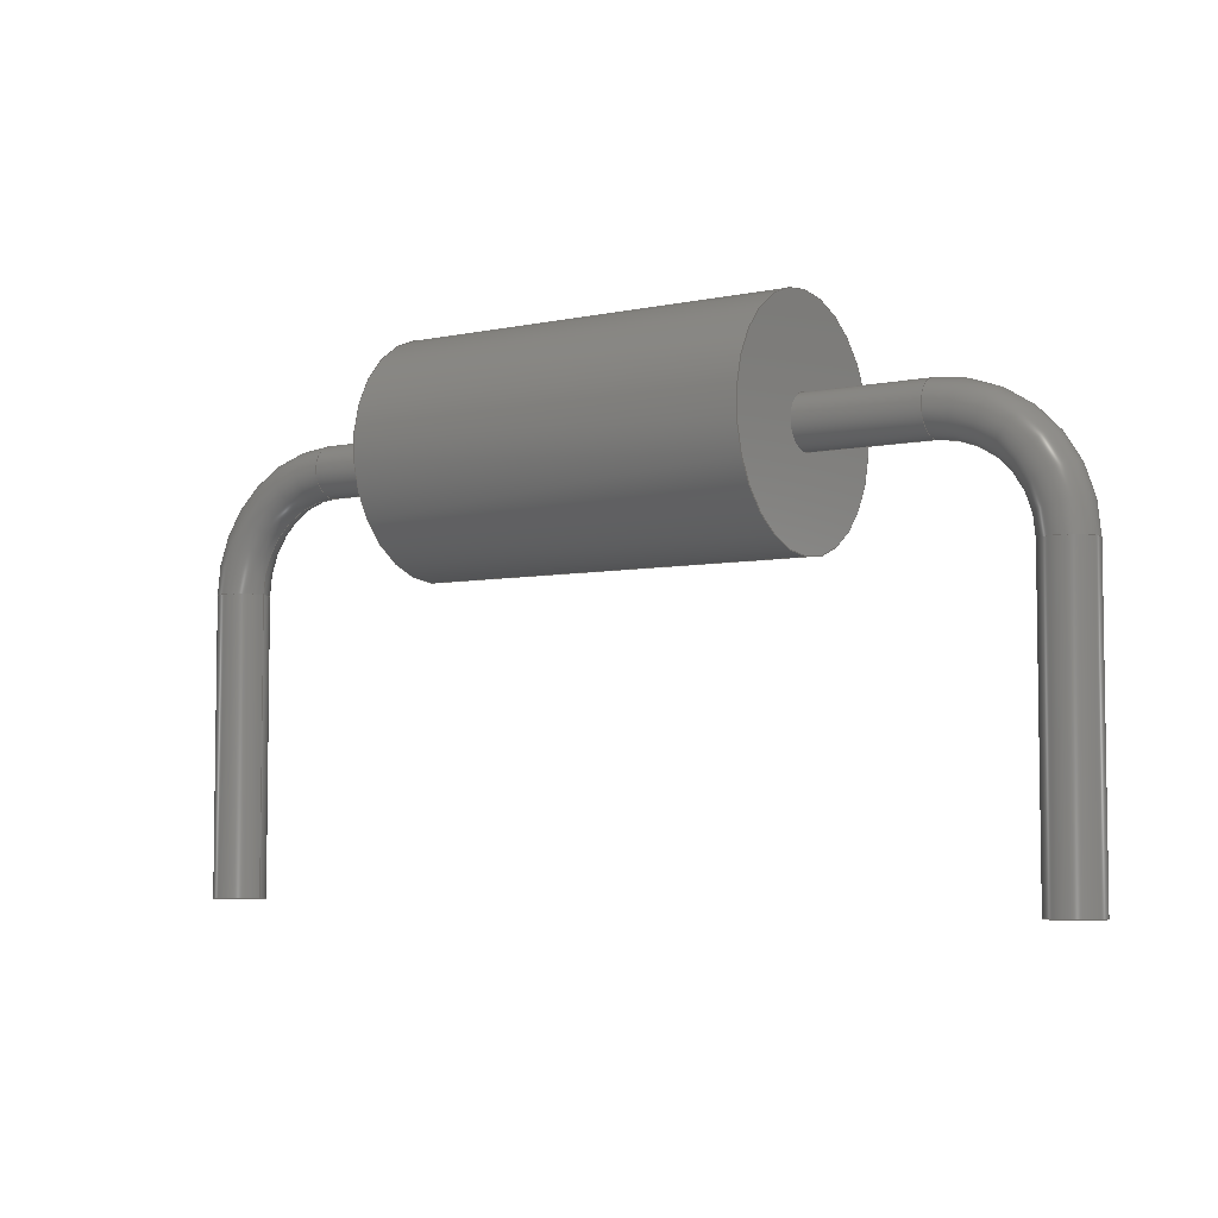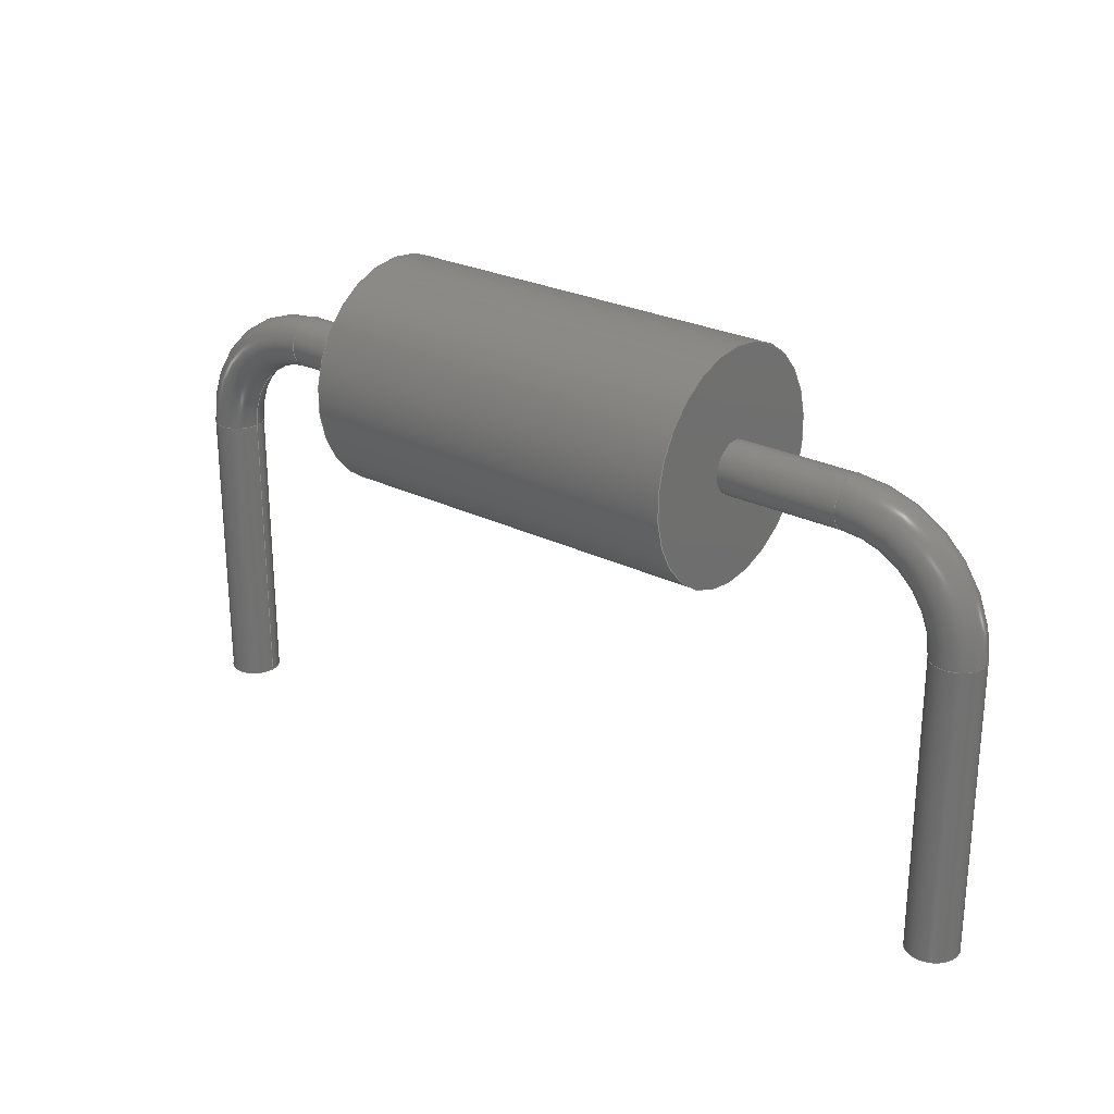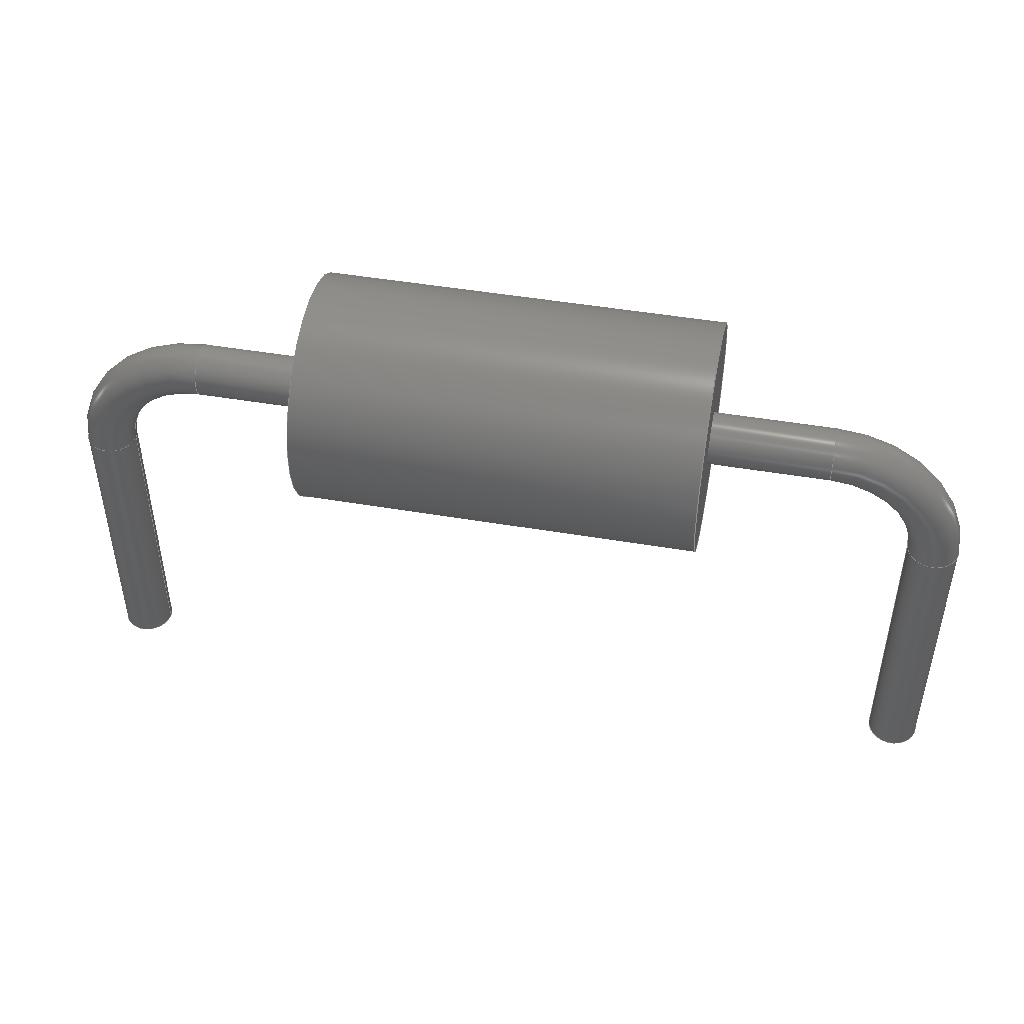
<metadata>
{"format":"step","ext":"step","renderer":"f3d","projection":"perspective","resolution":1024,"background":"white","views":[{"elev":-5.1,"azim":-146.2,"up":"+Z"},{"elev":25.7,"azim":-141.6,"up":"+Z"},{"elev":47.2,"azim":10.9,"up":"+Z"}]}
</metadata>
<code>
ISO-10303-21;
DATA;
#1 = APPLICATION_PROTOCOL_DEFINITION('international standard',
  'automotive_design',2000,#2);
#2 = APPLICATION_CONTEXT(
  'core data for automotive mechanical design processes');
#3 = SHAPE_DEFINITION_REPRESENTATION(#4,#10);
#4 = PRODUCT_DEFINITION_SHAPE('','',#5);
#5 = PRODUCT_DEFINITION('design','',#6,#9);
#6 = PRODUCT_DEFINITION_FORMATION('','',#7);
#7 = PRODUCT('R_MF12_P7.62_H','R_MF12_P7.62_H','',(#8));
#8 = PRODUCT_CONTEXT('',#2,'mechanical');
#9 = PRODUCT_DEFINITION_CONTEXT('part definition',#2,'design');
#10 = ADVANCED_BREP_SHAPE_REPRESENTATION('',(#11,#15),#260);
#11 = AXIS2_PLACEMENT_3D('',#12,#13,#14);
#12 = CARTESIAN_POINT('',(0,0,0));
#13 = DIRECTION('',(0,0,1));
#14 = DIRECTION('',(1,0,-0));
#15 = MANIFOLD_SOLID_BREP('',#16);
#16 = CLOSED_SHELL('',(#17,#50,#70,#90,#115,#140,#166,#192,#217,#242,
    #251));
#17 = ADVANCED_FACE('',(#18),#45,.T.);
#18 = FACE_BOUND('',#19,.F.);
#19 = EDGE_LOOP('',(#20,#30,#37,#38));
#20 = ORIENTED_EDGE('',*,*,#21,.T.);
#21 = EDGE_CURVE('',#22,#24,#26,.T.);
#22 = VERTEX_POINT('',#23);
#23 = CARTESIAN_POINT('',(1.75,-3.886e-16,9.992e-16));
#24 = VERTEX_POINT('',#25);
#25 = CARTESIAN_POINT('',(-1.75,3.886e-16,-1.11e-15)
  );
#26 = LINE('',#27,#28);
#27 = CARTESIAN_POINT('',(1.75,-1.686e-16,4.441e-16));
#28 = VECTOR('',#29,1);
#29 = DIRECTION('',(-1,2.22e-16,-2.2e-16));
#30 = ORIENTED_EDGE('',*,*,#31,.T.);
#31 = EDGE_CURVE('',#24,#24,#32,.T.);
#32 = CIRCLE('',#33,1);
#33 = AXIS2_PLACEMENT_3D('',#34,#35,#36);
#34 = CARTESIAN_POINT('',(-1.75,-1.422e-18,1));
#35 = DIRECTION('',(-1,2.045e-18,-2.2e-16));
#36 = DIRECTION('',(2.2e-16,2.2e-16,-1));
#37 = ORIENTED_EDGE('',*,*,#21,.F.);
#38 = ORIENTED_EDGE('',*,*,#39,.F.);
#39 = EDGE_CURVE('',#22,#22,#40,.T.);
#40 = CIRCLE('',#41,1);
#41 = AXIS2_PLACEMENT_3D('',#42,#43,#44);
#42 = CARTESIAN_POINT('',(1.75,1.422e-18,1));
#43 = DIRECTION('',(-1,2.045e-18,-2.2e-16));
#44 = DIRECTION('',(2.2e-16,2.2e-16,-1));
#45 = CYLINDRICAL_SURFACE('',#46,1);
#46 = AXIS2_PLACEMENT_3D('',#47,#48,#49);
#47 = CARTESIAN_POINT('',(1.75,-3.886e-16,1));
#48 = DIRECTION('',(1,-2.22e-16,2.2e-16));
#49 = DIRECTION('',(2.2e-16,2.2e-16,-1));
#50 = ADVANCED_FACE('',(#51,#54),#65,.F.);
#51 = FACE_BOUND('',#52,.F.);
#52 = EDGE_LOOP('',(#53));
#53 = ORIENTED_EDGE('',*,*,#39,.T.);
#54 = FACE_BOUND('',#55,.F.);
#55 = EDGE_LOOP('',(#56));
#56 = ORIENTED_EDGE('',*,*,#57,.T.);
#57 = EDGE_CURVE('',#58,#58,#60,.T.);
#58 = VERTEX_POINT('',#59);
#59 = CARTESIAN_POINT('',(1.75,-7.823e-16,0.775));
#60 = CIRCLE('',#61,0.225);
#61 = AXIS2_PLACEMENT_3D('',#62,#63,#64);
#62 = CARTESIAN_POINT('',(1.75,-7.772e-16,1));
#63 = DIRECTION('',(1,-4.441e-16,-2.22e-16));
#64 = DIRECTION('',(-2.22e-16,2.22e-16,-1));
#65 = PLANE('',#66);
#66 = AXIS2_PLACEMENT_3D('',#67,#68,#69);
#67 = CARTESIAN_POINT('',(1.75,-3.986e-16,1));
#68 = DIRECTION('',(-1,2.22e-16,-4.4e-16));
#69 = DIRECTION('',(4.4e-16,-9.77e-32,-1));
#70 = ADVANCED_FACE('',(#71,#74),#85,.T.);
#71 = FACE_BOUND('',#72,.T.);
#72 = EDGE_LOOP('',(#73));
#73 = ORIENTED_EDGE('',*,*,#31,.T.);
#74 = FACE_BOUND('',#75,.T.);
#75 = EDGE_LOOP('',(#76));
#76 = ORIENTED_EDGE('',*,*,#77,.T.);
#77 = EDGE_CURVE('',#78,#78,#80,.T.);
#78 = VERTEX_POINT('',#79);
#79 = CARTESIAN_POINT('',(-1.75,7.72e-16,0.775));
#80 = CIRCLE('',#81,0.225);
#81 = AXIS2_PLACEMENT_3D('',#82,#83,#84);
#82 = CARTESIAN_POINT('',(-1.75,7.772e-16,1));
#83 = DIRECTION('',(1,-4.441e-16,-2.22e-16));
#84 = DIRECTION('',(-2.22e-16,2.22e-16,-1));
#85 = PLANE('',#86);
#86 = AXIS2_PLACEMENT_3D('',#87,#88,#89);
#87 = CARTESIAN_POINT('',(-1.75,3.786e-16,1));
#88 = DIRECTION('',(-1,2.22e-16,-4.4e-16));
#89 = DIRECTION('',(4.4e-16,-9.77e-32,-1));
#90 = ADVANCED_FACE('',(#91),#110,.T.);
#91 = FACE_BOUND('',#92,.T.);
#92 = EDGE_LOOP('',(#93,#94,#102,#109));
#93 = ORIENTED_EDGE('',*,*,#57,.T.);
#94 = ORIENTED_EDGE('',*,*,#95,.T.);
#95 = EDGE_CURVE('',#58,#96,#98,.T.);
#96 = VERTEX_POINT('',#97);
#97 = CARTESIAN_POINT('',(2.81,-1.198e-15,0.775));
#98 = LINE('',#99,#100);
#99 = CARTESIAN_POINT('',(-2.81,1.243e-15,0.775));
#100 = VECTOR('',#101,1);
#101 = DIRECTION('',(1,-4.441e-16,-2.22e-16));
#102 = ORIENTED_EDGE('',*,*,#103,.F.);
#103 = EDGE_CURVE('',#96,#96,#104,.T.);
#104 = CIRCLE('',#105,0.225);
#105 = AXIS2_PLACEMENT_3D('',#106,#107,#108);
#106 = CARTESIAN_POINT('',(2.81,-1.248e-15,1));
#107 = DIRECTION('',(1,-4.441e-16,-2.22e-16));
#108 = DIRECTION('',(-2.22e-16,2.22e-16,-1));
#109 = ORIENTED_EDGE('',*,*,#95,.F.);
#110 = CYLINDRICAL_SURFACE('',#111,0.225);
#111 = AXIS2_PLACEMENT_3D('',#112,#113,#114);
#112 = CARTESIAN_POINT('',(-2.81,1.248e-15,1));
#113 = DIRECTION('',(1,-4.441e-16,-2.22e-16));
#114 = DIRECTION('',(-2.22e-16,2.22e-16,-1));
#115 = ADVANCED_FACE('',(#116),#135,.T.);
#116 = FACE_BOUND('',#117,.T.);
#117 = EDGE_LOOP('',(#118,#127,#133,#134));
#118 = ORIENTED_EDGE('',*,*,#119,.F.);
#119 = EDGE_CURVE('',#120,#120,#122,.T.);
#120 = VERTEX_POINT('',#121);
#121 = CARTESIAN_POINT('',(-2.81,1.298e-15,0.775));
#122 = CIRCLE('',#123,0.225);
#123 = AXIS2_PLACEMENT_3D('',#124,#125,#126);
#124 = CARTESIAN_POINT('',(-2.81,1.248e-15,1));
#125 = DIRECTION('',(-1,4.441e-16,1.603e-14));
#126 = DIRECTION('',(1.603e-14,2.22e-16,1));
#127 = ORIENTED_EDGE('',*,*,#128,.T.);
#128 = EDGE_CURVE('',#120,#78,#129,.T.);
#129 = LINE('',#130,#131);
#130 = CARTESIAN_POINT('',(-2.81,1.243e-15,0.775));
#131 = VECTOR('',#132,1);
#132 = DIRECTION('',(1,-4.441e-16,-2.22e-16));
#133 = ORIENTED_EDGE('',*,*,#77,.F.);
#134 = ORIENTED_EDGE('',*,*,#128,.F.);
#135 = CYLINDRICAL_SURFACE('',#136,0.225);
#136 = AXIS2_PLACEMENT_3D('',#137,#138,#139);
#137 = CARTESIAN_POINT('',(-2.81,1.248e-15,1));
#138 = DIRECTION('',(1,-4.441e-16,-2.22e-16));
#139 = DIRECTION('',(-2.22e-16,2.22e-16,-1));
#140 = ADVANCED_FACE('',(#141),#161,.T.);
#141 = FACE_BOUND('',#142,.T.);
#142 = EDGE_LOOP('',(#143,#152,#159,#160));
#143 = ORIENTED_EDGE('',*,*,#144,.T.);
#144 = EDGE_CURVE('',#96,#145,#147,.T.);
#145 = VERTEX_POINT('',#146);
#146 = CARTESIAN_POINT('',(3.585,-1.714e-15,3.608e-14)
  );
#147 = CIRCLE('',#148,0.775);
#148 = AXIS2_PLACEMENT_3D('',#149,#150,#151);
#149 = CARTESIAN_POINT('',(2.81,2.455e-15,4.008e-14));
#150 = DIRECTION('',(4.441e-16,1,-2.22e-16));
#151 = DIRECTION('',(1,-4.441e-16,-2.22e-16));
#152 = ORIENTED_EDGE('',*,*,#153,.T.);
#153 = EDGE_CURVE('',#145,#145,#154,.T.);
#154 = CIRCLE('',#155,0.225);
#155 = AXIS2_PLACEMENT_3D('',#156,#157,#158);
#156 = CARTESIAN_POINT('',(3.81,-1.914e-15,4.008e-14)
  );
#157 = DIRECTION('',(-2.288e-17,2.22e-16,1));
#158 = DIRECTION('',(1,-4.441e-16,2.288e-17));
#159 = ORIENTED_EDGE('',*,*,#144,.F.);
#160 = ORIENTED_EDGE('',*,*,#103,.T.);
#161 = TOROIDAL_SURFACE('',#162,1,0.225);
#162 = AXIS2_PLACEMENT_3D('',#163,#164,#165);
#163 = CARTESIAN_POINT('',(2.81,-1.47e-15,4.008e-14)
  );
#164 = DIRECTION('',(4.441e-16,1,-2.22e-16));
#165 = DIRECTION('',(1,-4.441e-16,-2.22e-16));
#166 = ADVANCED_FACE('',(#167),#187,.T.);
#167 = FACE_BOUND('',#168,.T.);
#168 = EDGE_LOOP('',(#169,#178,#179,#180));
#169 = ORIENTED_EDGE('',*,*,#170,.T.);
#170 = EDGE_CURVE('',#171,#120,#173,.T.);
#171 = VERTEX_POINT('',#172);
#172 = CARTESIAN_POINT('',(-3.585,1.47e-15,1.832e-14)
  );
#173 = CIRCLE('',#174,0.775);
#174 = AXIS2_PLACEMENT_3D('',#175,#176,#177);
#175 = CARTESIAN_POINT('',(-2.81,4.75e-15,4.119e-14)
  );
#176 = DIRECTION('',(4.441e-16,1,-2.22e-16));
#177 = DIRECTION('',(1,-4.441e-16,-2.22e-16));
#178 = ORIENTED_EDGE('',*,*,#119,.T.);
#179 = ORIENTED_EDGE('',*,*,#170,.F.);
#180 = ORIENTED_EDGE('',*,*,#181,.T.);
#181 = EDGE_CURVE('',#171,#171,#182,.T.);
#182 = CIRCLE('',#183,0.225);
#183 = AXIS2_PLACEMENT_3D('',#184,#185,#186);
#184 = CARTESIAN_POINT('',(-3.81,1.47e-15,7.772e-16)
  );
#185 = DIRECTION('',(2.22e-16,2.22e-16,1));
#186 = DIRECTION('',(1,9.861e-32,-2.22e-16));
#187 = TOROIDAL_SURFACE('',#188,1,0.225);
#188 = AXIS2_PLACEMENT_3D('',#189,#190,#191);
#189 = CARTESIAN_POINT('',(-2.81,1.026e-15,4.119e-14)
  );
#190 = DIRECTION('',(4.441e-16,1,-2.22e-16));
#191 = DIRECTION('',(1,-4.441e-16,-2.22e-16));
#192 = ADVANCED_FACE('',(#193),#212,.T.);
#193 = FACE_BOUND('',#194,.T.);
#194 = EDGE_LOOP('',(#195,#203,#210,#211));
#195 = ORIENTED_EDGE('',*,*,#196,.T.);
#196 = EDGE_CURVE('',#145,#197,#199,.T.);
#197 = VERTEX_POINT('',#198);
#198 = CARTESIAN_POINT('',(3.585,-2.292e-15,-2.6));
#199 = LINE('',#200,#201);
#200 = CARTESIAN_POINT('',(3.585,-1.769e-15,3.975e-14)
  );
#201 = VECTOR('',#202,1);
#202 = DIRECTION('',(-2.22e-16,-2.22e-16,-1));
#203 = ORIENTED_EDGE('',*,*,#204,.T.);
#204 = EDGE_CURVE('',#197,#197,#205,.T.);
#205 = CIRCLE('',#206,0.225);
#206 = AXIS2_PLACEMENT_3D('',#207,#208,#209);
#207 = CARTESIAN_POINT('',(3.81,-2.491e-15,-2.6));
#208 = DIRECTION('',(-1.716e-14,7.844e-30,1));
#209 = DIRECTION('',(-1,8.882e-16,-1.716e-14));
#210 = ORIENTED_EDGE('',*,*,#196,.F.);
#211 = ORIENTED_EDGE('',*,*,#153,.F.);
#212 = CYLINDRICAL_SURFACE('',#213,0.225);
#213 = AXIS2_PLACEMENT_3D('',#214,#215,#216);
#214 = CARTESIAN_POINT('',(3.81,-1.914e-15,3.975e-14)
  );
#215 = DIRECTION('',(-2.22e-16,-2.22e-16,-1));
#216 = DIRECTION('',(-1,8.882e-16,2.22e-16));
#217 = ADVANCED_FACE('',(#218),#237,.T.);
#218 = FACE_BOUND('',#219,.T.);
#219 = EDGE_LOOP('',(#220,#228,#229,#230));
#220 = ORIENTED_EDGE('',*,*,#221,.T.);
#221 = EDGE_CURVE('',#222,#171,#224,.T.);
#222 = VERTEX_POINT('',#223);
#223 = CARTESIAN_POINT('',(-3.585,8.926e-16,-2.6));
#224 = LINE('',#225,#226);
#225 = CARTESIAN_POINT('',(-3.585,1.415e-15,7.772e-16)
  );
#226 = VECTOR('',#227,1);
#227 = DIRECTION('',(2.22e-16,2.22e-16,1));
#228 = ORIENTED_EDGE('',*,*,#181,.F.);
#229 = ORIENTED_EDGE('',*,*,#221,.F.);
#230 = ORIENTED_EDGE('',*,*,#231,.F.);
#231 = EDGE_CURVE('',#222,#222,#232,.T.);
#232 = CIRCLE('',#233,0.225);
#233 = AXIS2_PLACEMENT_3D('',#234,#235,#236);
#234 = CARTESIAN_POINT('',(-3.81,8.926e-16,-2.6));
#235 = DIRECTION('',(3.924e-14,-4.441e-16,-1));
#236 = DIRECTION('',(1,8.875e-30,3.924e-14));
#237 = CYLINDRICAL_SURFACE('',#238,0.225);
#238 = AXIS2_PLACEMENT_3D('',#239,#240,#241);
#239 = CARTESIAN_POINT('',(-3.81,1.47e-15,7.772e-16)
  );
#240 = DIRECTION('',(2.22e-16,2.22e-16,1));
#241 = DIRECTION('',(1,9.861e-32,-2.22e-16));
#242 = ADVANCED_FACE('',(#243),#246,.F.);
#243 = FACE_BOUND('',#244,.F.);
#244 = EDGE_LOOP('',(#245));
#245 = ORIENTED_EDGE('',*,*,#204,.T.);
#246 = PLANE('',#247);
#247 = AXIS2_PLACEMENT_3D('',#248,#249,#250);
#248 = CARTESIAN_POINT('',(3.81,-2.475e-15,-2.6));
#249 = DIRECTION('',(-1.733e-14,2.278e-29,1));
#250 = DIRECTION('',(-1,2.22e-16,-1.733e-14));
#251 = ADVANCED_FACE('',(#252),#255,.T.);
#252 = FACE_BOUND('',#253,.T.);
#253 = EDGE_LOOP('',(#254));
#254 = ORIENTED_EDGE('',*,*,#231,.T.);
#255 = PLANE('',#256);
#256 = AXIS2_PLACEMENT_3D('',#257,#258,#259);
#257 = CARTESIAN_POINT('',(-3.81,9.069e-16,-2.6));
#258 = DIRECTION('',(3.97e-14,3.852e-29,-1));
#259 = DIRECTION('',(1,-2.22e-16,3.97e-14));
#260 = ( GEOMETRIC_REPRESENTATION_CONTEXT(3) 
GLOBAL_UNCERTAINTY_ASSIGNED_CONTEXT((#264)) GLOBAL_UNIT_ASSIGNED_CONTEXT
((#261,#262,#263)) REPRESENTATION_CONTEXT('Context #1',
  '3D Context with UNIT and UNCERTAINTY') );
#261 = ( LENGTH_UNIT() NAMED_UNIT(*) SI_UNIT(.MILLI.,.METRE.) );
#262 = ( NAMED_UNIT(*) PLANE_ANGLE_UNIT() SI_UNIT($,.RADIAN.) );
#263 = ( NAMED_UNIT(*) SI_UNIT($,.STERADIAN.) SOLID_ANGLE_UNIT() );
#264 = UNCERTAINTY_MEASURE_WITH_UNIT(LENGTH_MEASURE(1e-07),#261,
  'distance_accuracy_value','confusion accuracy');
#265 = PRODUCT_RELATED_PRODUCT_CATEGORY('part',$,(#7));
#266 = MECHANICAL_DESIGN_GEOMETRIC_PRESENTATION_REPRESENTATION('',(#267,
    #275,#282,#289,#297,#304,#311,#318,#325,#332,#339),#260);
#267 = STYLED_ITEM('color',(#268),#17);
#268 = PRESENTATION_STYLE_ASSIGNMENT((#269));
#269 = SURFACE_STYLE_USAGE(.BOTH.,#270);
#270 = SURFACE_SIDE_STYLE('',(#271));
#271 = SURFACE_STYLE_FILL_AREA(#272);
#272 = FILL_AREA_STYLE('',(#273));
#273 = FILL_AREA_STYLE_COLOUR('',#274);
#274 = COLOUR_RGB('',0.2157,0.5529,0.9098);
#275 = STYLED_ITEM('color',(#276),#50);
#276 = PRESENTATION_STYLE_ASSIGNMENT((#277));
#277 = SURFACE_STYLE_USAGE(.BOTH.,#278);
#278 = SURFACE_SIDE_STYLE('',(#279));
#279 = SURFACE_STYLE_FILL_AREA(#280);
#280 = FILL_AREA_STYLE('',(#281));
#281 = FILL_AREA_STYLE_COLOUR('',#274);
#282 = STYLED_ITEM('color',(#283),#70);
#283 = PRESENTATION_STYLE_ASSIGNMENT((#284));
#284 = SURFACE_STYLE_USAGE(.BOTH.,#285);
#285 = SURFACE_SIDE_STYLE('',(#286));
#286 = SURFACE_STYLE_FILL_AREA(#287);
#287 = FILL_AREA_STYLE('',(#288));
#288 = FILL_AREA_STYLE_COLOUR('',#274);
#289 = STYLED_ITEM('color',(#290),#90);
#290 = PRESENTATION_STYLE_ASSIGNMENT((#291));
#291 = SURFACE_STYLE_USAGE(.BOTH.,#292);
#292 = SURFACE_SIDE_STYLE('',(#293));
#293 = SURFACE_STYLE_FILL_AREA(#294);
#294 = FILL_AREA_STYLE('',(#295));
#295 = FILL_AREA_STYLE_COLOUR('',#296);
#296 = COLOUR_RGB('',0.8,0.8,0.8);
#297 = STYLED_ITEM('color',(#298),#115);
#298 = PRESENTATION_STYLE_ASSIGNMENT((#299));
#299 = SURFACE_STYLE_USAGE(.BOTH.,#300);
#300 = SURFACE_SIDE_STYLE('',(#301));
#301 = SURFACE_STYLE_FILL_AREA(#302);
#302 = FILL_AREA_STYLE('',(#303));
#303 = FILL_AREA_STYLE_COLOUR('',#296);
#304 = STYLED_ITEM('color',(#305),#140);
#305 = PRESENTATION_STYLE_ASSIGNMENT((#306));
#306 = SURFACE_STYLE_USAGE(.BOTH.,#307);
#307 = SURFACE_SIDE_STYLE('',(#308));
#308 = SURFACE_STYLE_FILL_AREA(#309);
#309 = FILL_AREA_STYLE('',(#310));
#310 = FILL_AREA_STYLE_COLOUR('',#296);
#311 = STYLED_ITEM('color',(#312),#166);
#312 = PRESENTATION_STYLE_ASSIGNMENT((#313));
#313 = SURFACE_STYLE_USAGE(.BOTH.,#314);
#314 = SURFACE_SIDE_STYLE('',(#315));
#315 = SURFACE_STYLE_FILL_AREA(#316);
#316 = FILL_AREA_STYLE('',(#317));
#317 = FILL_AREA_STYLE_COLOUR('',#296);
#318 = STYLED_ITEM('color',(#319),#192);
#319 = PRESENTATION_STYLE_ASSIGNMENT((#320));
#320 = SURFACE_STYLE_USAGE(.BOTH.,#321);
#321 = SURFACE_SIDE_STYLE('',(#322));
#322 = SURFACE_STYLE_FILL_AREA(#323);
#323 = FILL_AREA_STYLE('',(#324));
#324 = FILL_AREA_STYLE_COLOUR('',#296);
#325 = STYLED_ITEM('color',(#326),#217);
#326 = PRESENTATION_STYLE_ASSIGNMENT((#327));
#327 = SURFACE_STYLE_USAGE(.BOTH.,#328);
#328 = SURFACE_SIDE_STYLE('',(#329));
#329 = SURFACE_STYLE_FILL_AREA(#330);
#330 = FILL_AREA_STYLE('',(#331));
#331 = FILL_AREA_STYLE_COLOUR('',#296);
#332 = STYLED_ITEM('color',(#333),#242);
#333 = PRESENTATION_STYLE_ASSIGNMENT((#334));
#334 = SURFACE_STYLE_USAGE(.BOTH.,#335);
#335 = SURFACE_SIDE_STYLE('',(#336));
#336 = SURFACE_STYLE_FILL_AREA(#337);
#337 = FILL_AREA_STYLE('',(#338));
#338 = FILL_AREA_STYLE_COLOUR('',#296);
#339 = STYLED_ITEM('color',(#340),#251);
#340 = PRESENTATION_STYLE_ASSIGNMENT((#341));
#341 = SURFACE_STYLE_USAGE(.BOTH.,#342);
#342 = SURFACE_SIDE_STYLE('',(#343));
#343 = SURFACE_STYLE_FILL_AREA(#344);
#344 = FILL_AREA_STYLE('',(#345));
#345 = FILL_AREA_STYLE_COLOUR('',#296);
ENDSEC;
END-ISO-10303-21;

</code>
